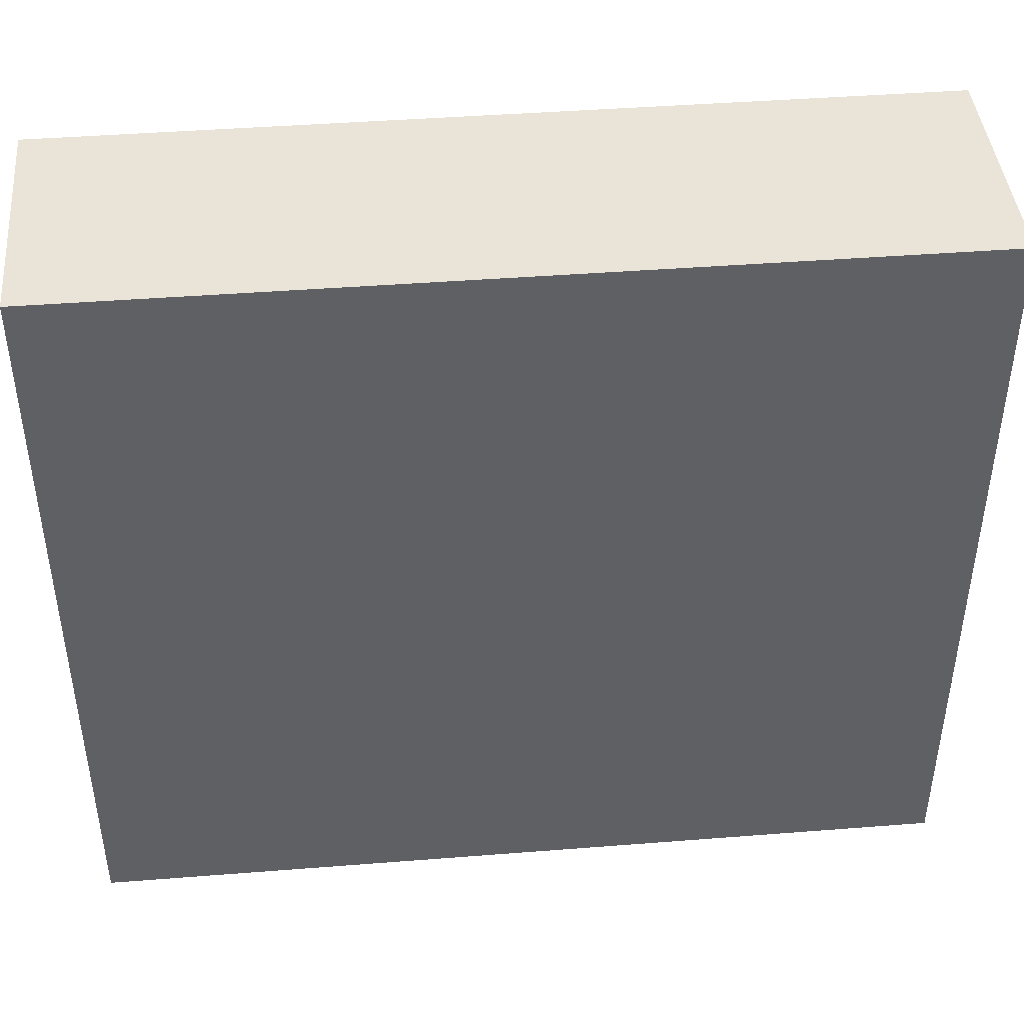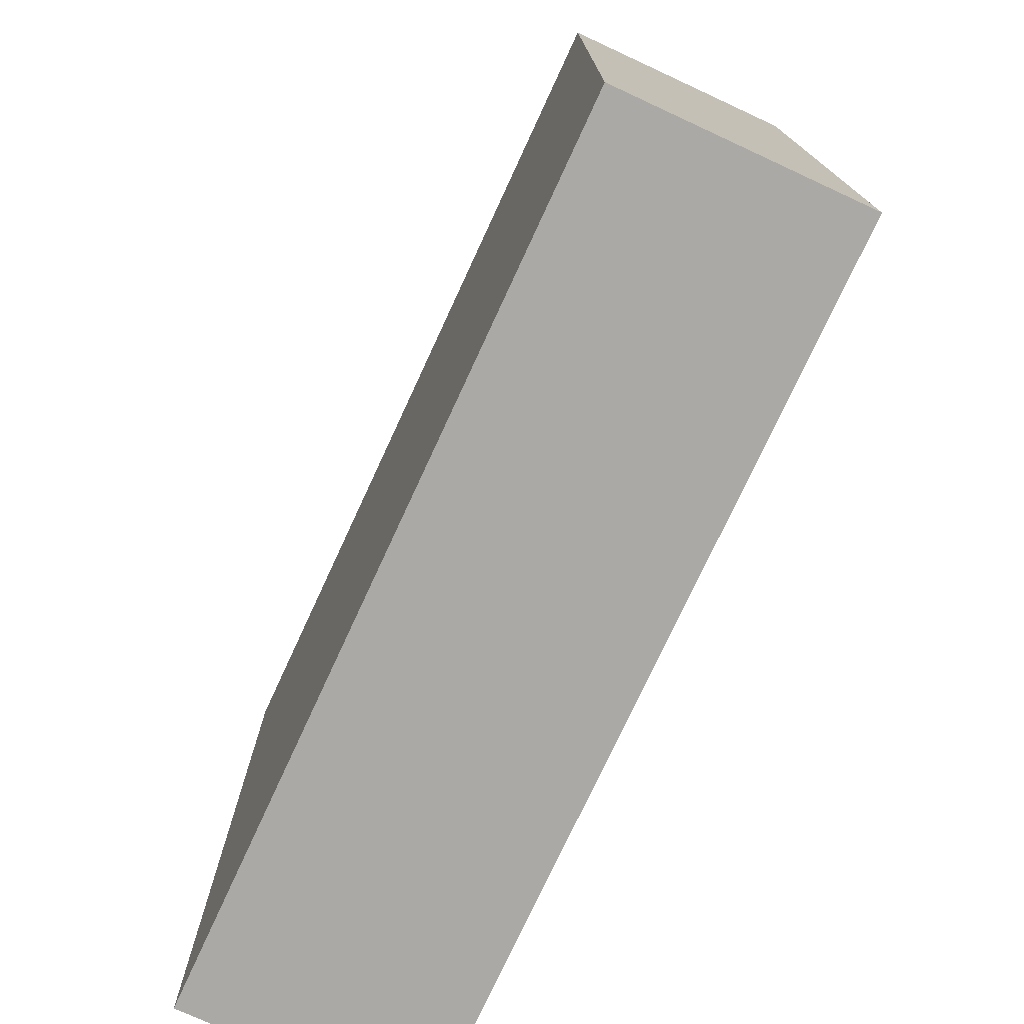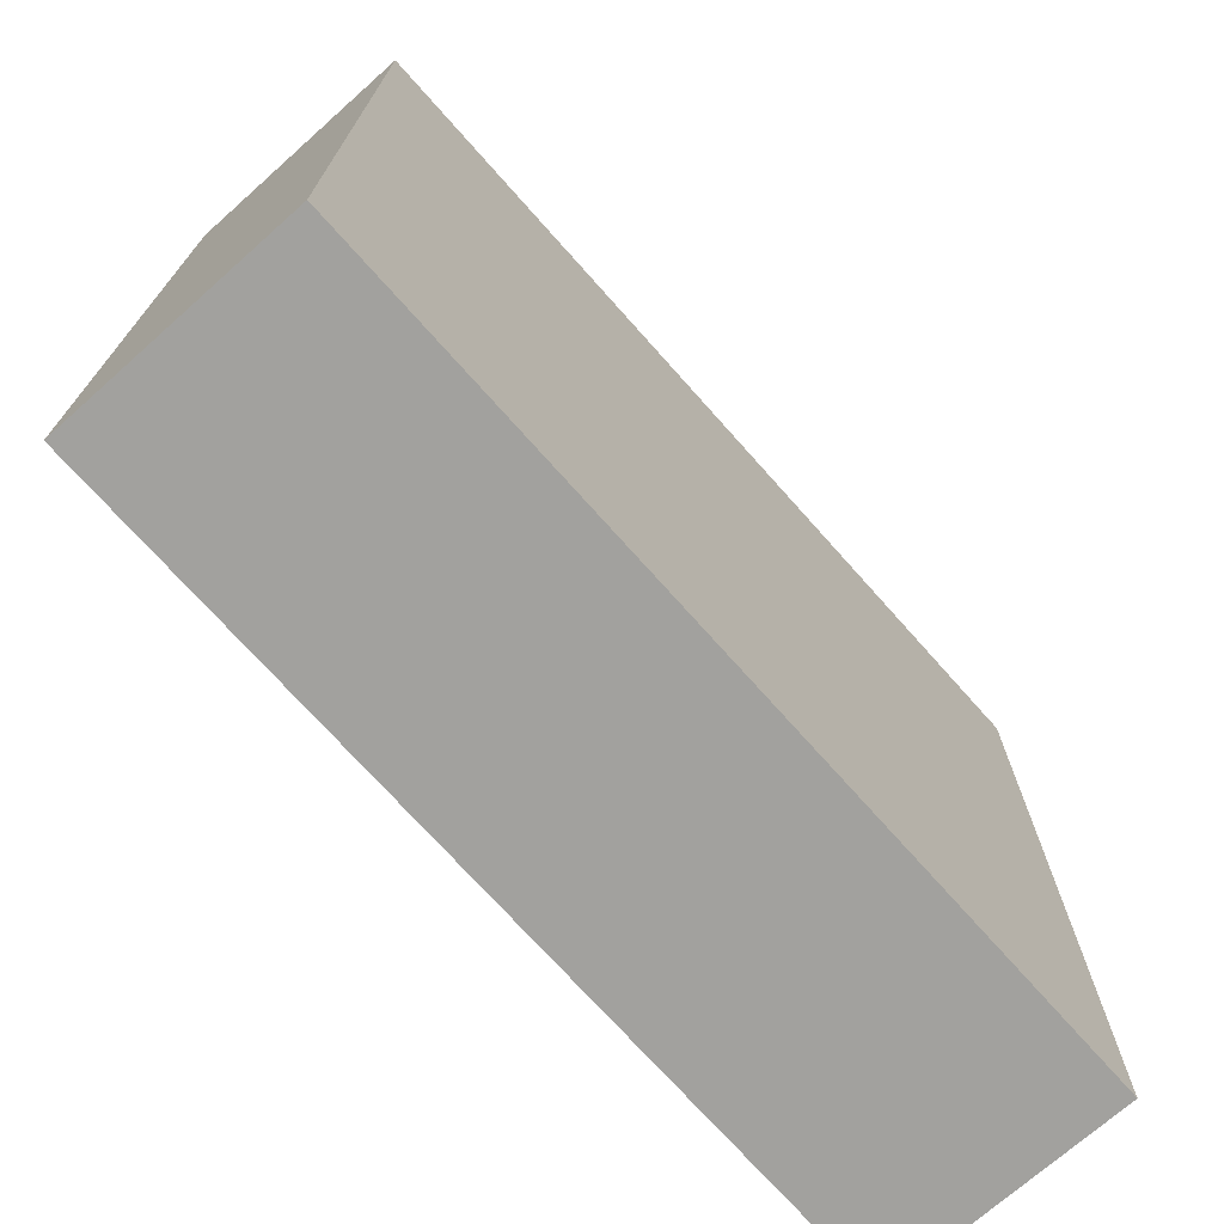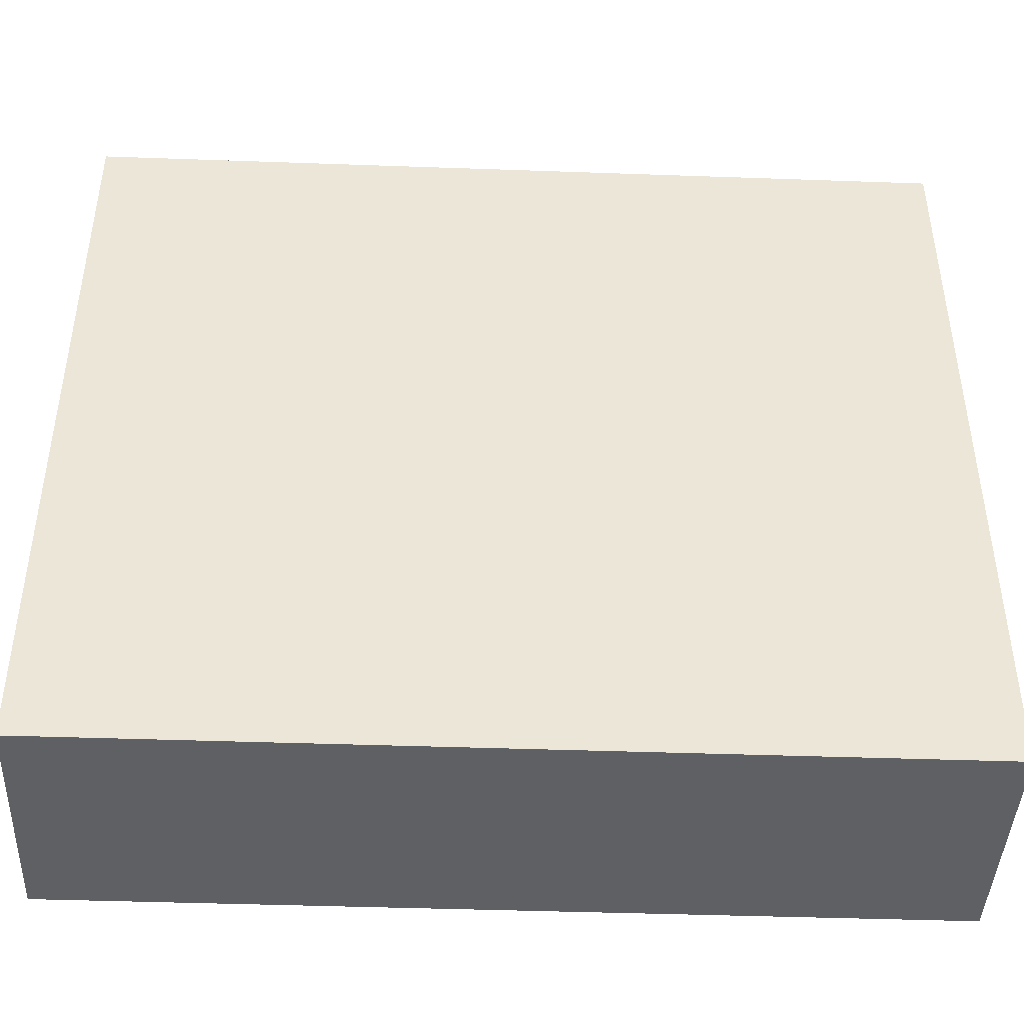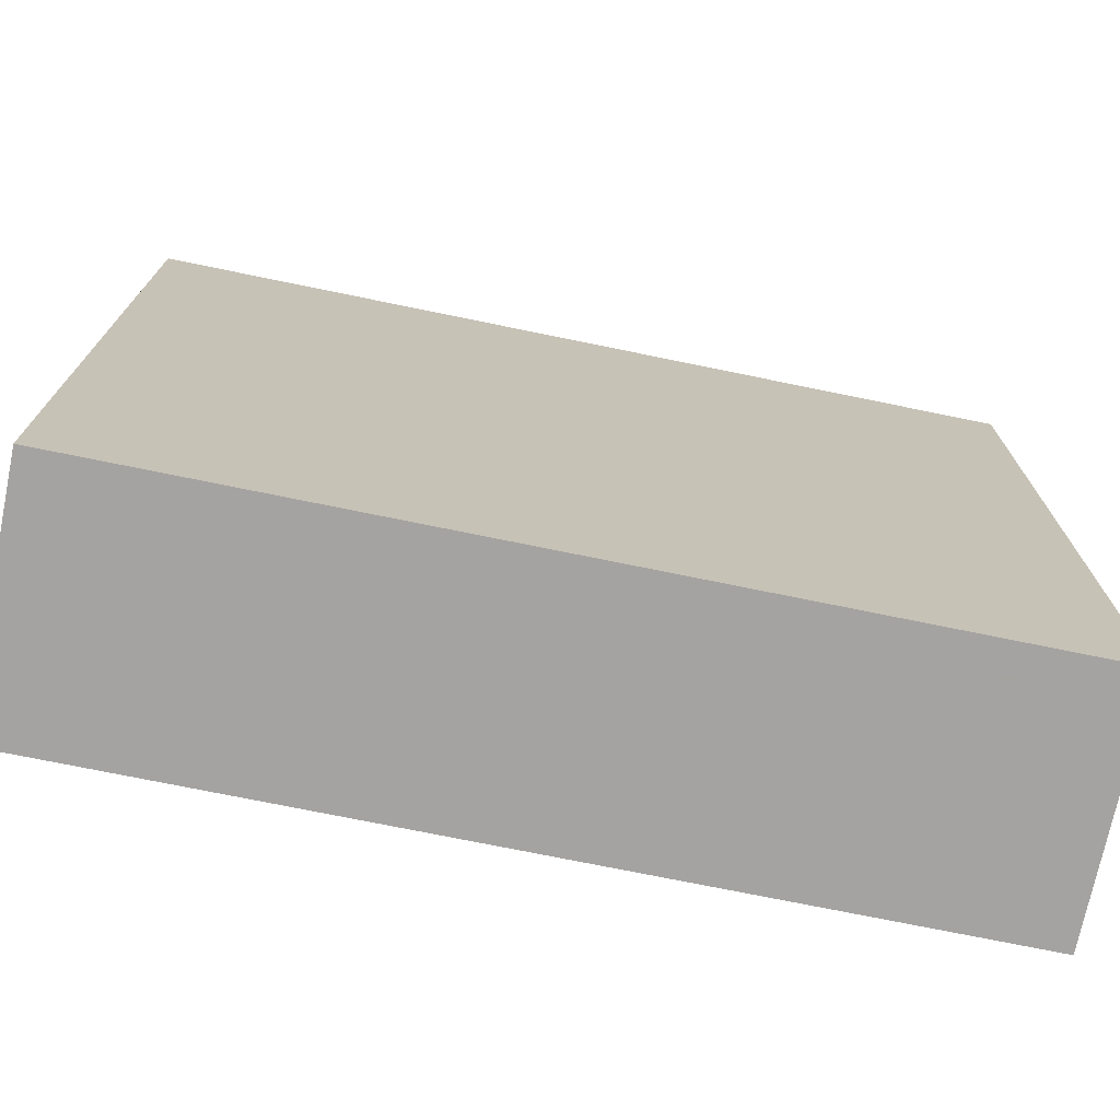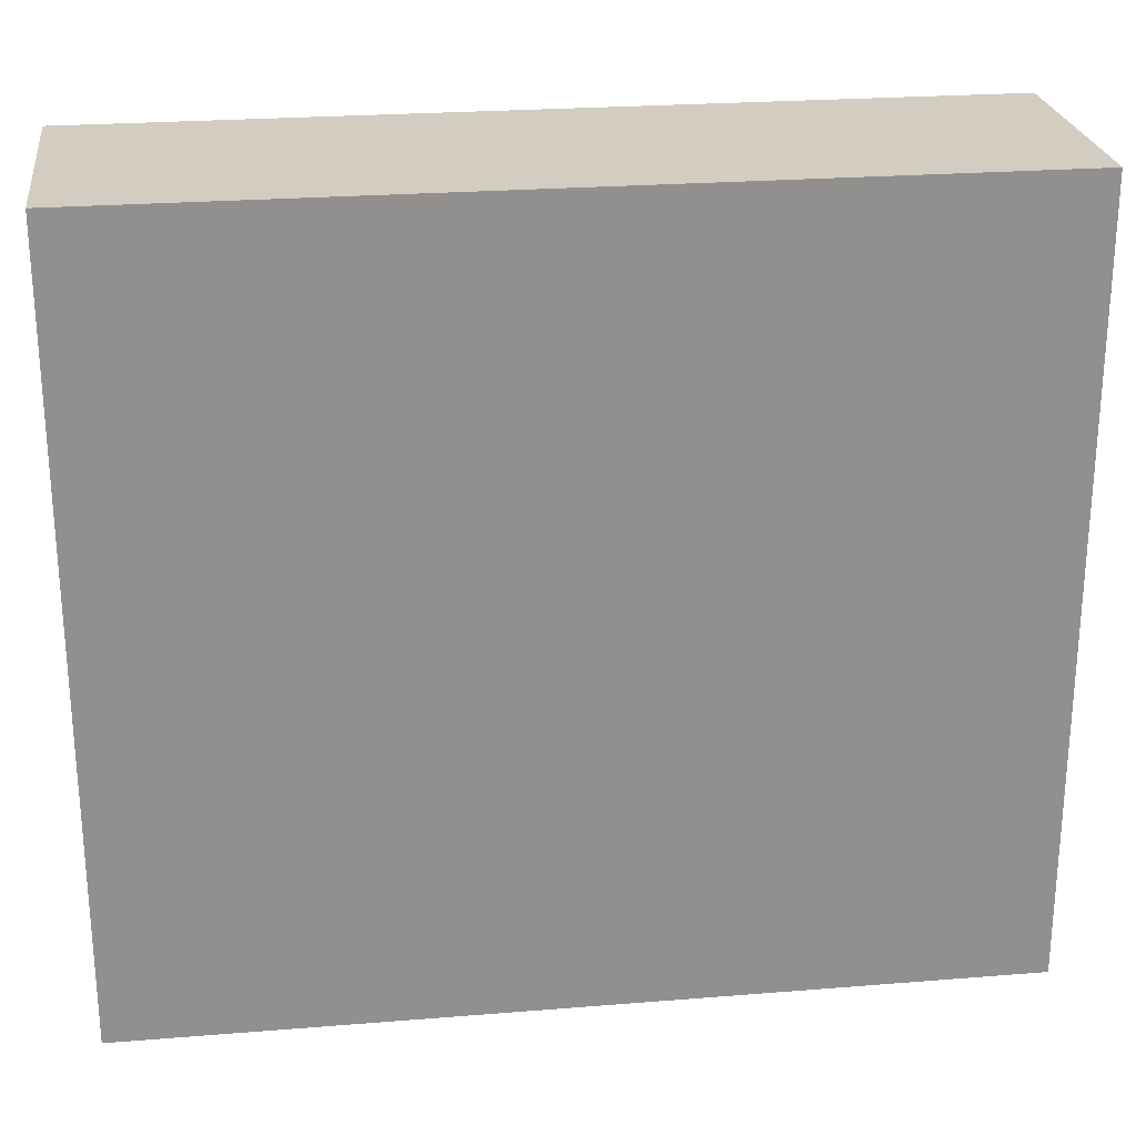
<metadata>
{"format":"obj","ext":"obj","renderer":"f3d","projection":"perspective","resolution":1024,"background":"white","views":[{"elev":43.4,"azim":174.7,"up":"+Y"},{"elev":-75.5,"azim":-114.8,"up":"+Y"},{"elev":-72.1,"azim":131.6,"up":"+Y"},{"elev":-43.1,"azim":177.6,"up":"+Y"},{"elev":-73.1,"azim":-11.6,"up":"+Y"},{"elev":24.7,"azim":172.5,"up":"+Y"}]}
</metadata>
<code>
v -1 0.03029 0.35
v -1 -0.1024 0.35
v -1 0.03029 0.3082
v -1.15 0.03029 0.3082
v -1.15 -0.1024 0.35
v -1.15 0.03029 0.35
v -1 -0.1024 0.3082
v -1.15 -0.1024 0.3082
f 5 2 1
f 6 5 1
f 6 4 5
f 6 1 3
f 6 3 4
f 7 1 2
f 7 3 1
f 8 5 4
f 8 4 3
f 8 3 7
f 8 7 2
f 8 2 5

</code>
